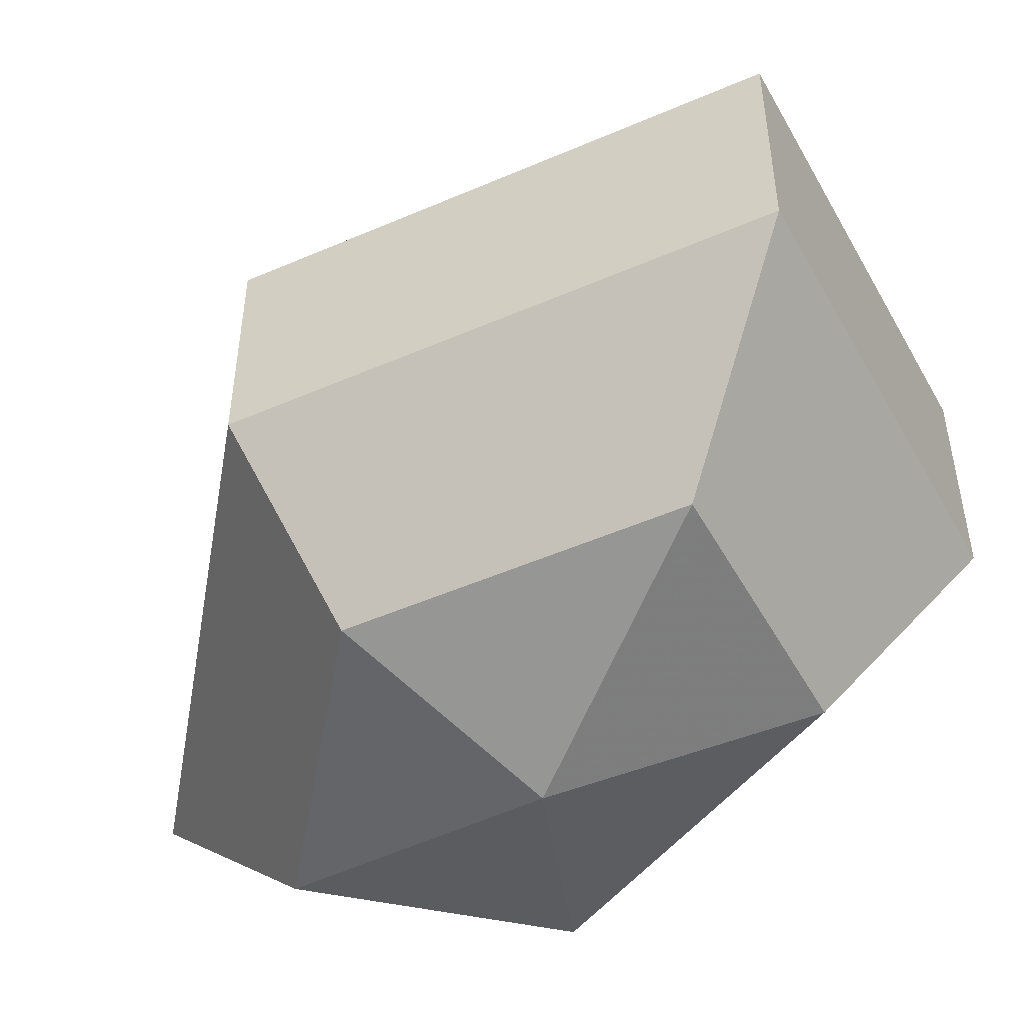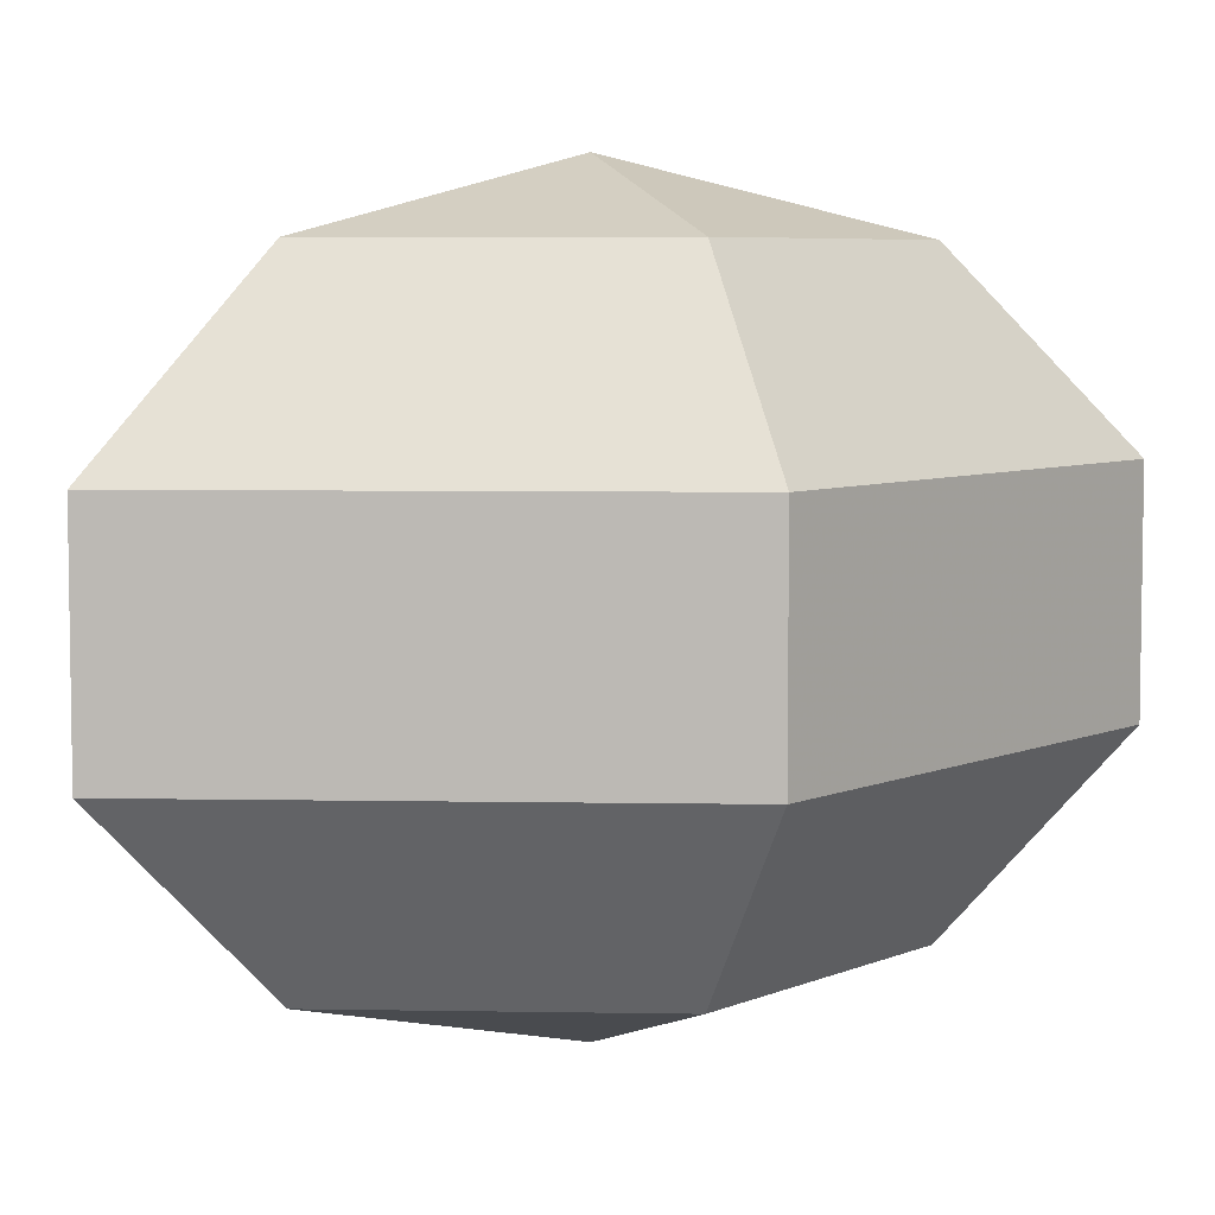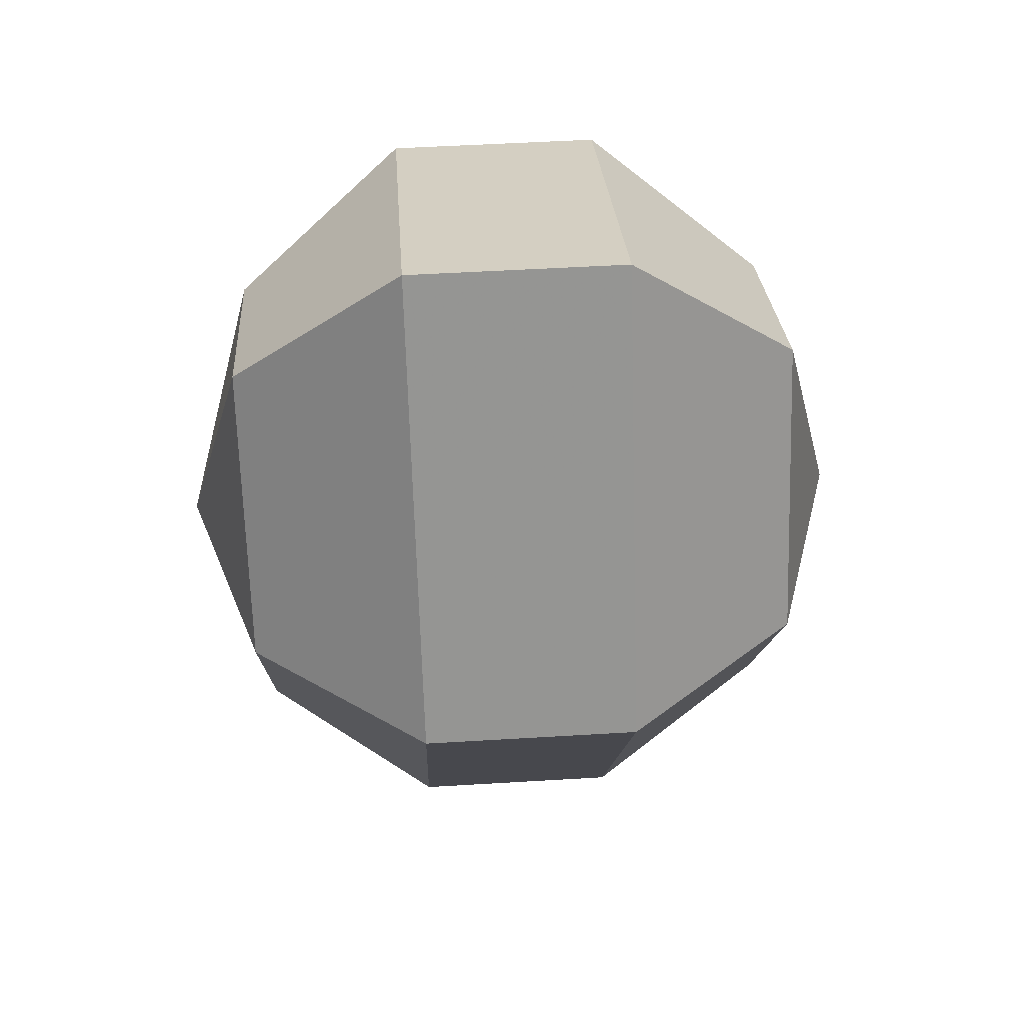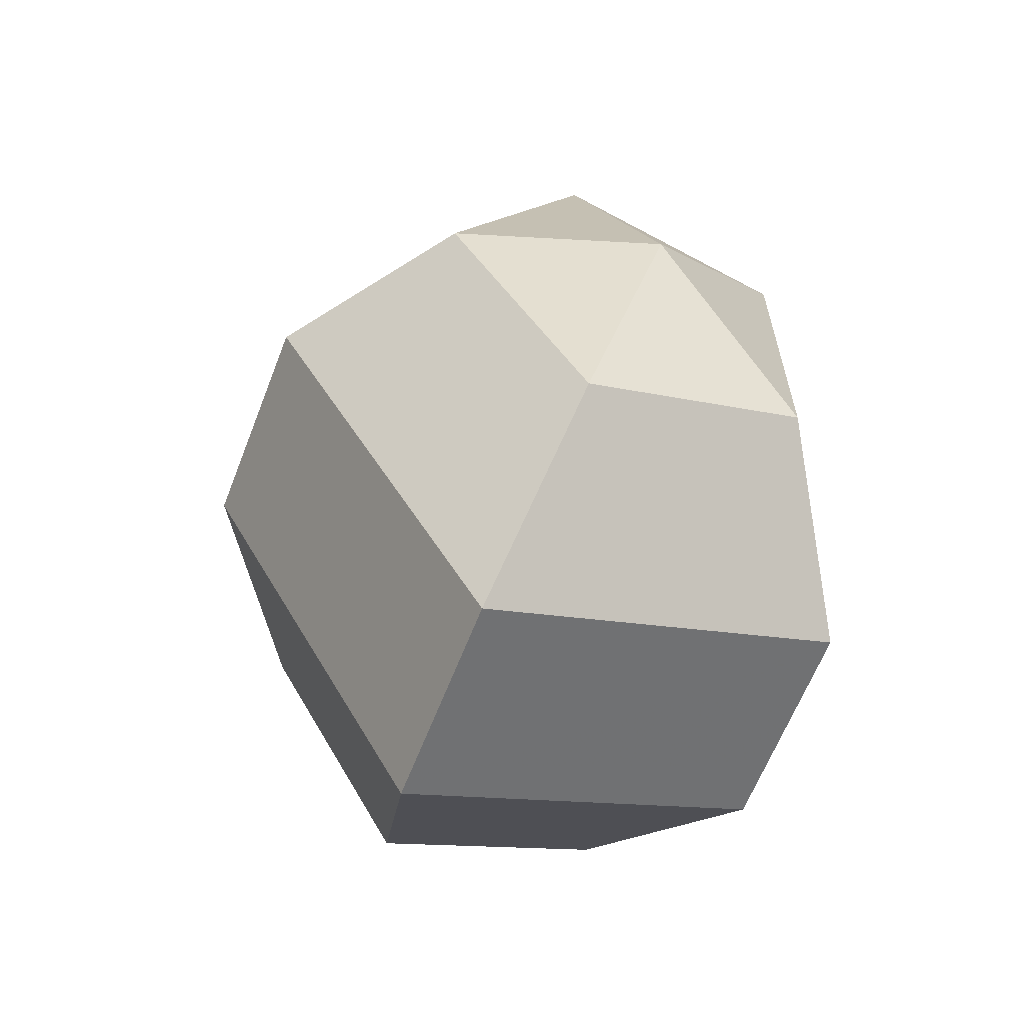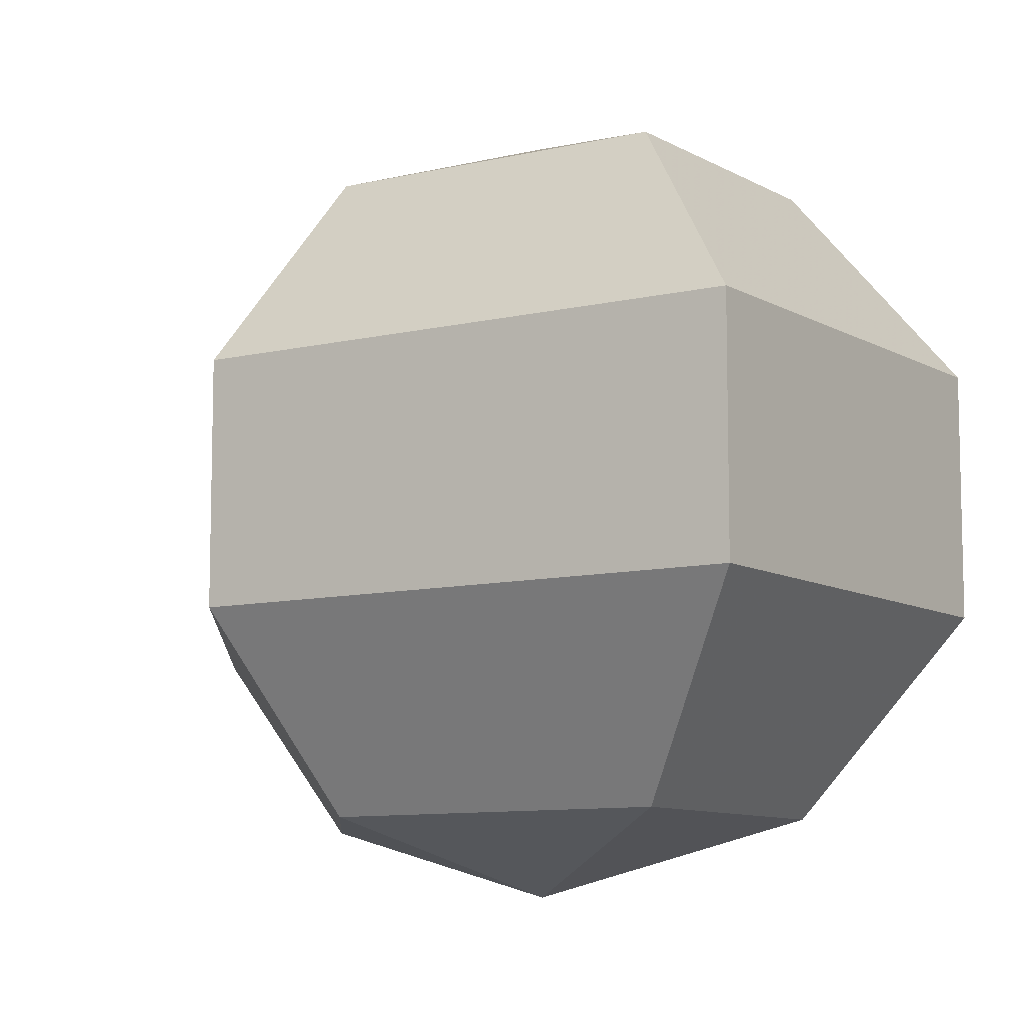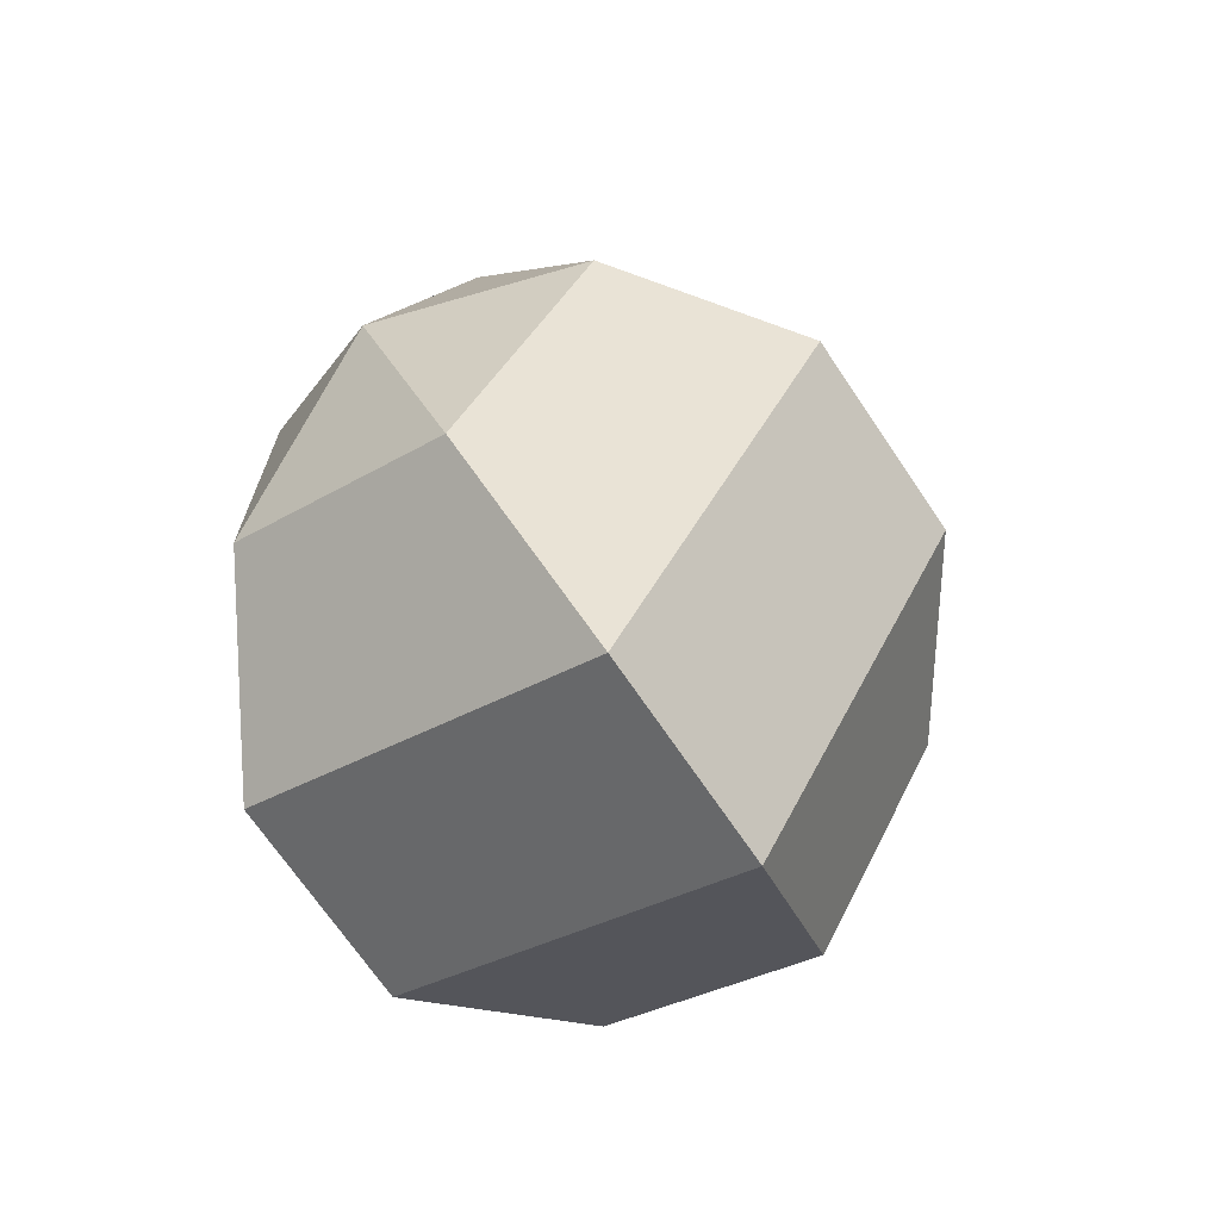
<metadata>
{"format":"obj","ext":"obj","renderer":"f3d","projection":"perspective","resolution":1024,"background":"white","views":[{"elev":-51.0,"azim":-37.3,"up":"+Z"},{"elev":6.0,"azim":-114.4,"up":"+Z"},{"elev":50.5,"azim":-93.8,"up":"+Y"},{"elev":-63.1,"azim":-21.2,"up":"+Y"},{"elev":-9.4,"azim":-30.7,"up":"+Z"},{"elev":-69.7,"azim":-146.0,"up":"+Y"}]}
</metadata>
<code>
v 298 100 189
v 298 100 189
v 298 100 189
v 298 100 189
v 298 100 189
v 298 100 189
v 294.5 100 190.1
v 296.9 95.3 190.1
v 300.9 97.1 190.1
v 300.9 102.9 190.1
v 296.9 104.7 190.1
v 294.5 100 190.1
v 292.3 100 193.1
v 296.2 92.4 193.1
v 302.6 95.3 193.1
v 302.6 104.7 193.1
v 296.2 107.6 193.1
v 292.3 100 193.1
v 292.3 100 196.9
v 296.2 92.4 196.9
v 302.6 95.3 196.9
v 302.6 104.7 196.9
v 296.2 107.6 196.9
v 292.3 100 196.9
v 294.5 100 199.9
v 296.9 95.3 199.9
v 300.9 97.1 199.9
v 300.9 102.9 199.9
v 296.9 104.7 199.9
v 294.5 100 199.9
v 298 100 201
v 298 100 201
v 298 100 201
v 298 100 201
v 298 100 201
v 298 100 201
g foo
f 8 7 1
f 9 8 2
f 10 9 3
f 11 10 4
f 12 11 5
f 14 13 7
f 15 14 8
f 16 15 9
f 17 16 10
f 18 17 11
f 20 19 13
f 21 20 14
f 22 21 15
f 23 22 16
f 24 23 17
f 26 25 19
f 27 26 20
f 28 27 21
f 29 28 22
f 30 29 23
f 32 31 25
f 33 32 26
f 34 33 27
f 35 34 28
f 36 35 29
f 2 8 1
f 3 9 2
f 4 10 3
f 5 11 4
f 6 12 5
f 8 14 7
f 9 15 8
f 10 16 9
f 11 17 10
f 12 18 11
f 14 20 13
f 15 21 14
f 16 22 15
f 17 23 16
f 18 24 17
f 20 26 19
f 21 27 20
f 22 28 21
f 23 29 22
f 24 30 23
f 26 32 25
f 27 33 26
f 28 34 27
f 29 35 28
f 30 36 29
g

</code>
